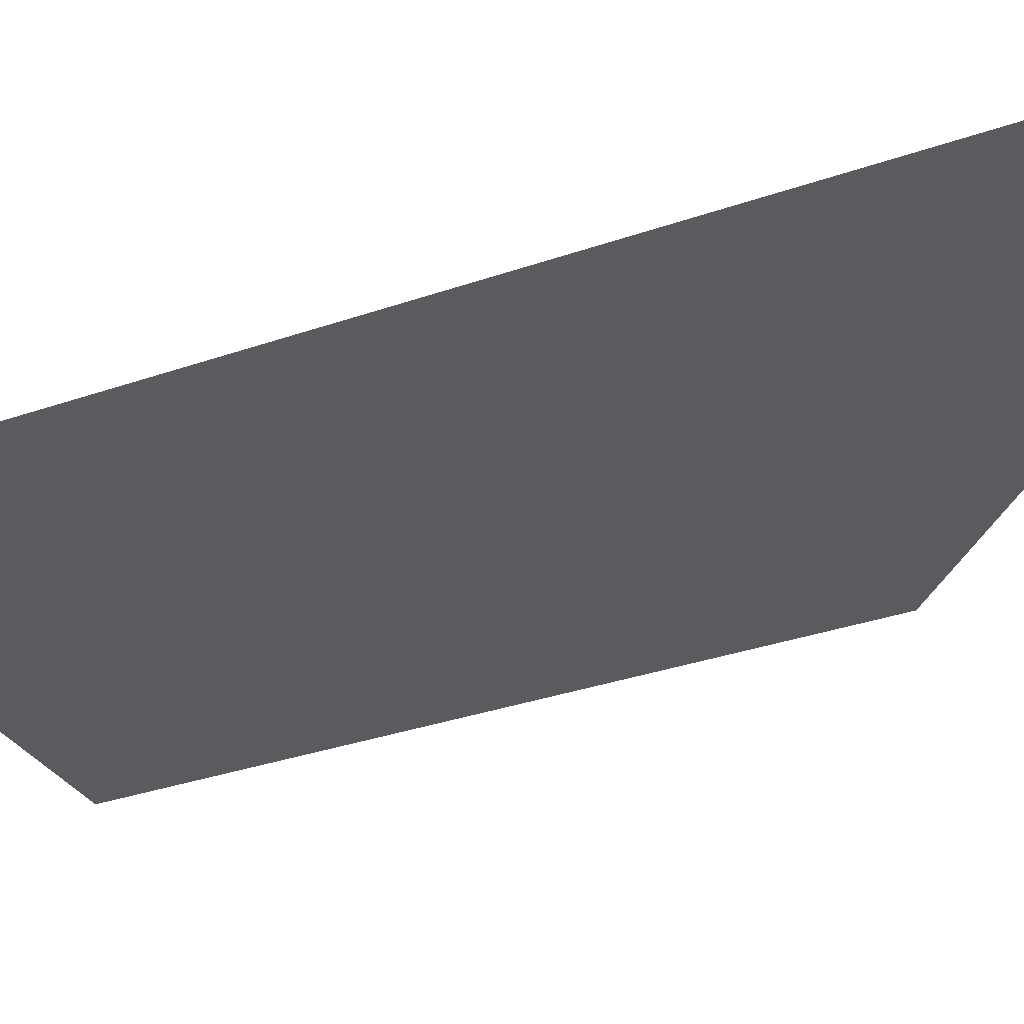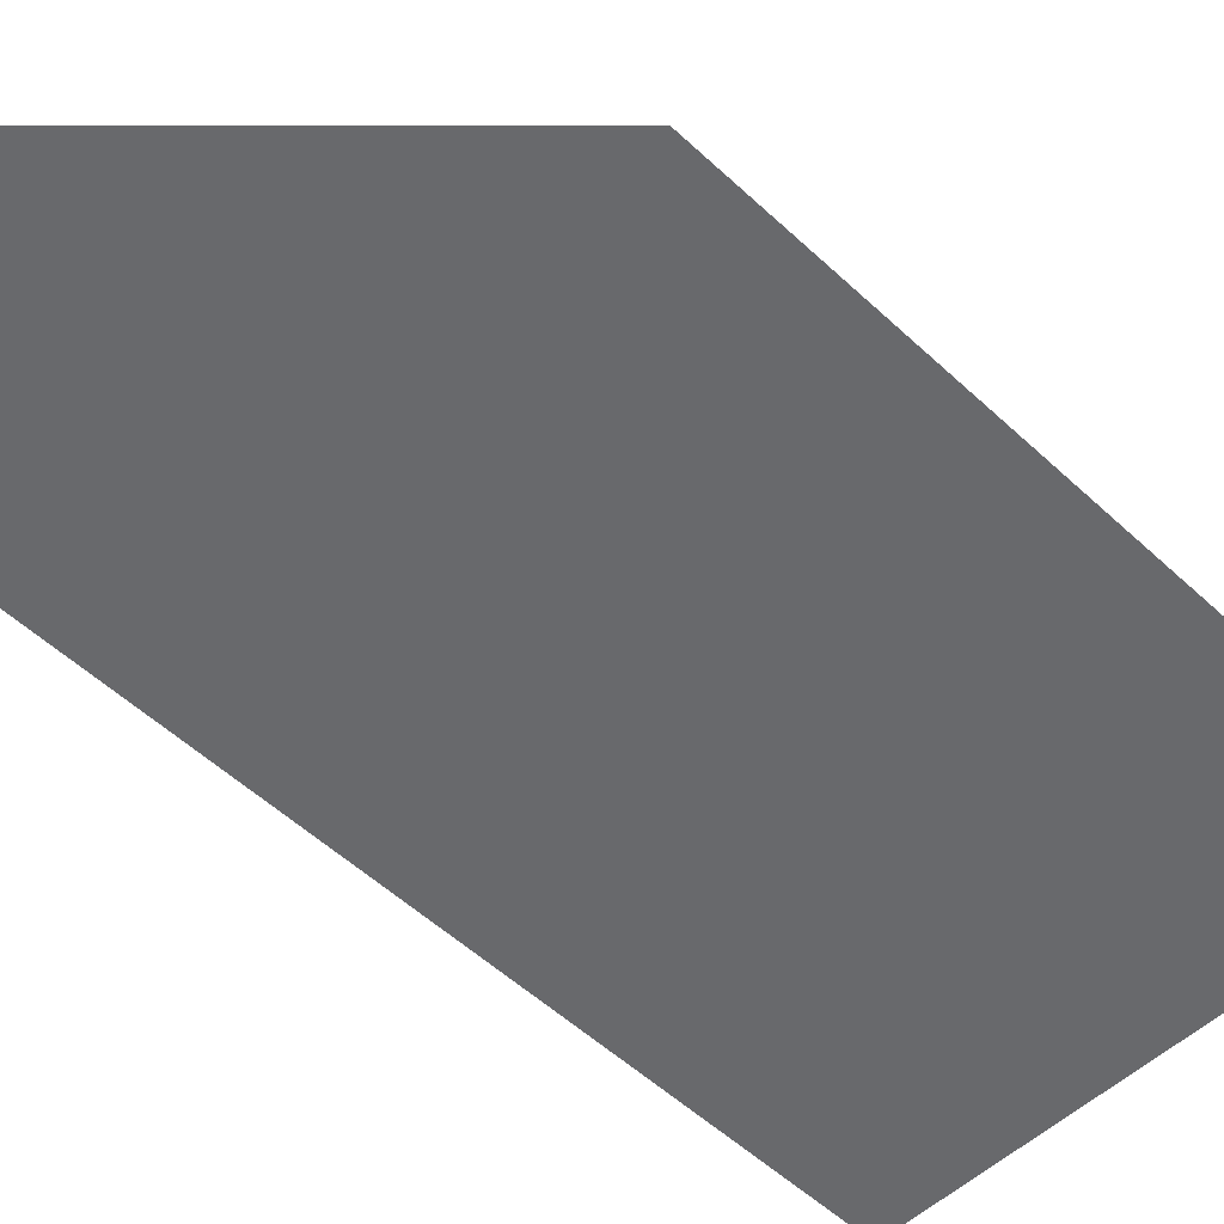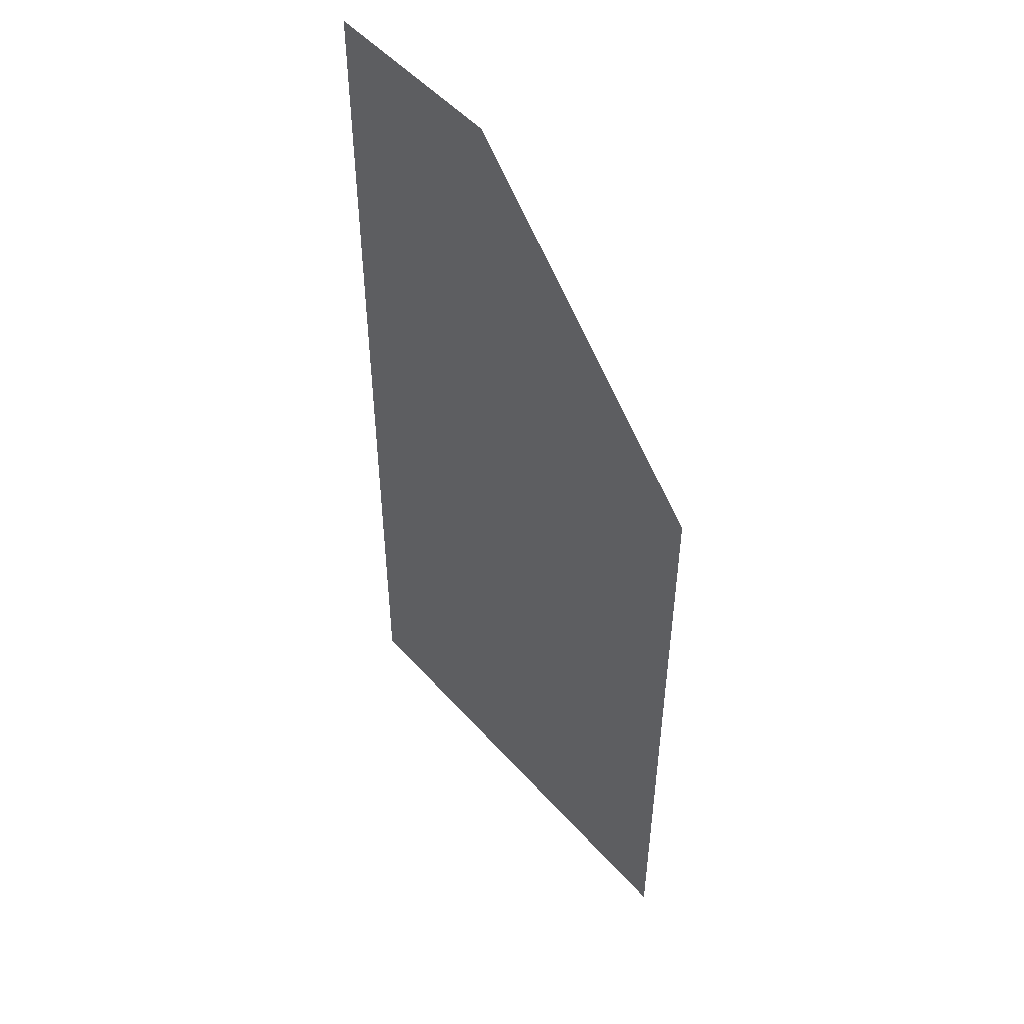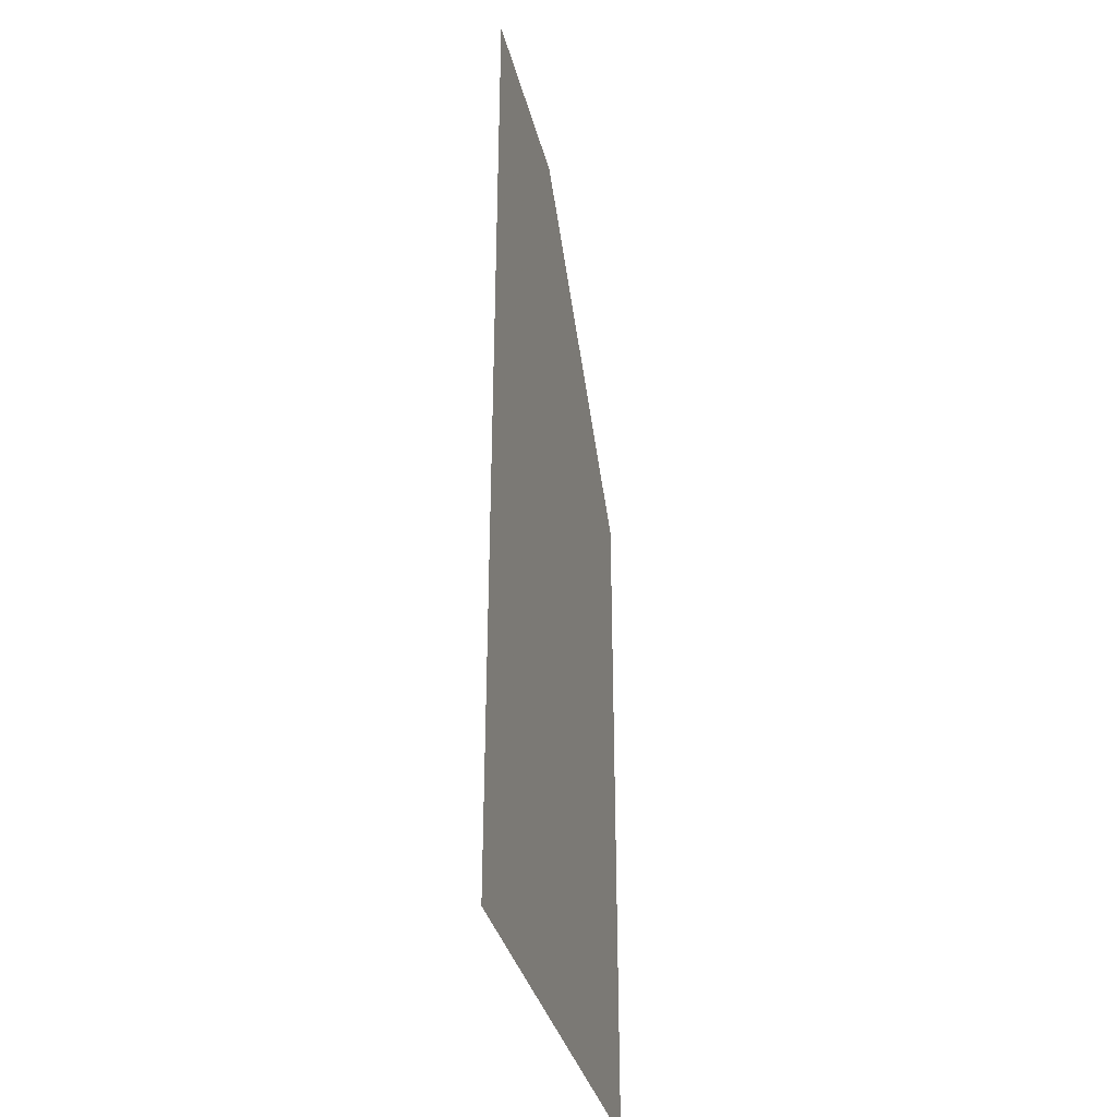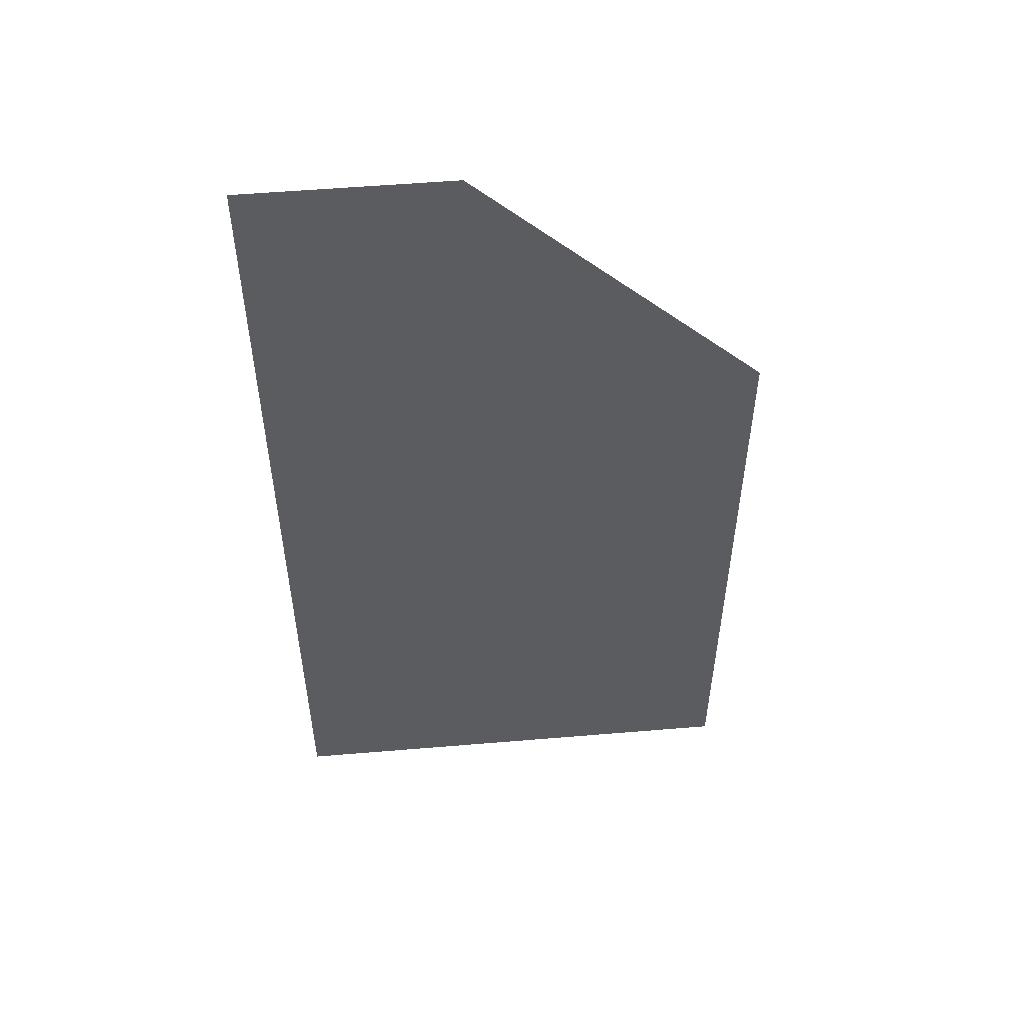
<metadata>
{"format":"obj","ext":"obj","renderer":"f3d","projection":"perspective","resolution":1024,"background":"white","views":[{"elev":-32.5,"azim":116.0,"up":"+Z"},{"elev":-52.7,"azim":-135.1,"up":"+Z"},{"elev":50.3,"azim":-129.8,"up":"+Y"},{"elev":-35.4,"azim":103.7,"up":"+Y"},{"elev":53.9,"azim":174.9,"up":"+Y"}]}
</metadata>
<code>
v -0.1065 -0.1437 -1
v -0.173 -0.152 -1
v -0.1432 -0.1089 -1
v -0.07765 -0.1215 -1
v -0.07765 -0.1215 -1
v -0.1432 -0.1089 -1
v -0.1013 -0.07655 -1
v -0.05195 -0.0607 -1
v -0.1301 -0.1779 -1
v -0.173 -0.152 -1
v -0.1065 -0.1437 -1
v -0.148 -0.2121 -1
v -0.1939 -0.192 -1
v -0.173 -0.152 -1
v -0.1301 -0.1779 -1
v -0.05195 -0.0607 -1
v 0 -0.055 -1
v -0.04005 -0.1094 -1
v -0.07765 -0.1215 -1
v -0.1563 -0.2354 -1
v -0.2051 -0.2231 -1
v -0.1939 -0.192 -1
v -0.148 -0.2121 -1
v -0.2201 -0.3249 -1
v -0.2051 -0.2231 -1
v -0.1563 -0.2354 -1
v -0.1717 -0.3391 -1
v -0.04005 -0.1094 -1
v 0 -0.055 -1
v 0 -0.105 -1
v -0.2298 -0.4135 -1
v -0.2201 -0.3249 -1
v -0.1717 -0.3391 -1
v -0.1812 -0.4256 -1
v -0.1865 -0.4415 -1
v -0.2432 -0.4533 -1
v -0.2298 -0.4135 -1
v -0.1812 -0.4256 -1
v -0.2135 -0.4932 -1
v -0.261 -0.489 -1
v -0.2432 -0.4533 -1
v -0.1865 -0.4415 -1
v -0.1739 -0.4908 -1
v -0.2135 -0.4932 -1
v -0.1865 -0.4415 -1
v -0.147 -0.4337 -1
v -0.147 -0.4337 -1
v -0.1206 -0.4207 -1
v -0.1304 -0.4813 -1
v -0.1739 -0.4908 -1
v -0.09285 -0.4628 -1
v -0.1304 -0.4813 -1
v -0.1206 -0.4207 -1
v -0.04665 -0.4232 -1
v -0.0819 -0.3875 -1
v 0 -0.2942 -1
v 0 -0.37 -1
v -0.04665 -0.4232 -1
v -0.04665 -0.4232 -1
v -0.1206 -0.4207 -1
v -0.0819 -0.3875 -1
v -0.04005 -0.1094 -1
v 0 -0.105 -1
v 0 -0.2942 -1
v -0.07765 -0.1215 -1
v 0 -0.2942 -1
v -0.1563 -0.2354 -1
v -0.148 -0.2121 -1
v -0.1301 -0.1779 -1
v 0 -0.2942 -1
v -0.1301 -0.1779 -1
v -0.1065 -0.1437 -1
v -0.07765 -0.1215 -1
v -0.1812 -0.4256 -1
v -0.1717 -0.3391 -1
v -0.1206 -0.4207 -1
v -0.147 -0.4337 -1
v -0.0819 -0.3875 -1
v -0.1717 -0.3391 -1
v -0.1563 -0.2354 -1
v 0 -0.2942 -1
v -0.1206 -0.4207 -1
v -0.1717 -0.3391 -1
v -0.0819 -0.3875 -1
v -0.1865 -0.4415 -1
v -0.1812 -0.4256 -1
v -0.147 -0.4337 -1
v 0 0 -1
v -0.05195 -0.0607 -1
v -0.1013 -0.07655 -1
v -0.1139 0 -1
v -0.05195 -0.0607 -1
v 0 0 -1
v 0 -0.055 -1
v -0.261 -0.489 -1
v -0.2201 -0.3249 -1
v -0.2298 -0.4135 -1
v -0.2432 -0.4533 -1
v -0.275 -0.55 -1
v -0.261 -0.489 -1
v -0.2135 -0.4932 -1
v -0.275 -0.55 -1
v -0.2135 -0.4932 -1
v -0.1739 -0.4908 -1
v 0 -0.55 -1
v 0 -0.55 -1
v -0.1739 -0.4908 -1
v -0.1304 -0.4813 -1
v 0 -0.55 -1
v -0.1304 -0.4813 -1
v -0.09285 -0.4628 -1
v 0 -0.55 -1
v -0.09285 -0.4628 -1
v -0.04665 -0.4232 -1
v 0 -0.55 -1
v -0.04665 -0.4232 -1
v 0 -0.37 -1
v -0.275 -0.55 -1
v -0.275 -0.1611 -1
v -0.261 -0.489 -1
v -0.2201 -0.3249 -1
v -0.261 -0.489 -1
v -0.275 -0.1611 -1
v -0.275 -0.1611 -1
v -0.2051 -0.2231 -1
v -0.2201 -0.3249 -1
v -0.2051 -0.2231 -1
v -0.275 -0.1611 -1
v -0.1939 -0.192 -1
v -0.1432 -0.1089 -1
v -0.275 -0.1611 -1
v -0.1139 0 -1
v -0.1013 -0.07655 -1
v -0.1939 -0.192 -1
v -0.275 -0.1611 -1
v -0.173 -0.152 -1
v -0.173 -0.152 -1
v -0.275 -0.1611 -1
v -0.1432 -0.1089 -1
g mesh6961848
f 1 2 3
f 3 4 1
f 5 6 7
f 7 8 5
f 9 10 11
f 12 13 14
f 14 15 12
f 16 17 18
f 18 19 16
f 20 21 22
f 22 23 20
f 24 25 26
f 26 27 24
f 28 29 30
f 31 32 33
f 33 34 31
f 35 36 37
f 37 38 35
f 39 40 41
f 41 42 39
f 43 44 45
f 45 46 43
f 47 48 49
f 49 50 47
f 51 52 53
f 53 54 51
f 55 56 57
f 57 58 55
f 59 60 61
g mesh6961849
f 62 63 64
f 64 65 62
f 66 67 68
f 68 69 66
f 70 71 72
f 72 73 70
f 74 75 76
f 76 77 74
f 78 79 80
f 80 81 78
f 82 83 84
f 85 86 87
g mesh6961850
f 88 89 90
f 90 91 88
f 92 93 94
f 95 96 97
f 97 98 95
f 99 100 101
f 102 103 104
f 104 105 102
f 106 107 108
f 109 110 111
f 112 113 114
f 115 116 117
f 118 119 120
f 121 122 123
f 124 125 126
f 127 128 129
f 130 131 132
f 132 133 130
f 134 135 136
f 137 138 139

</code>
